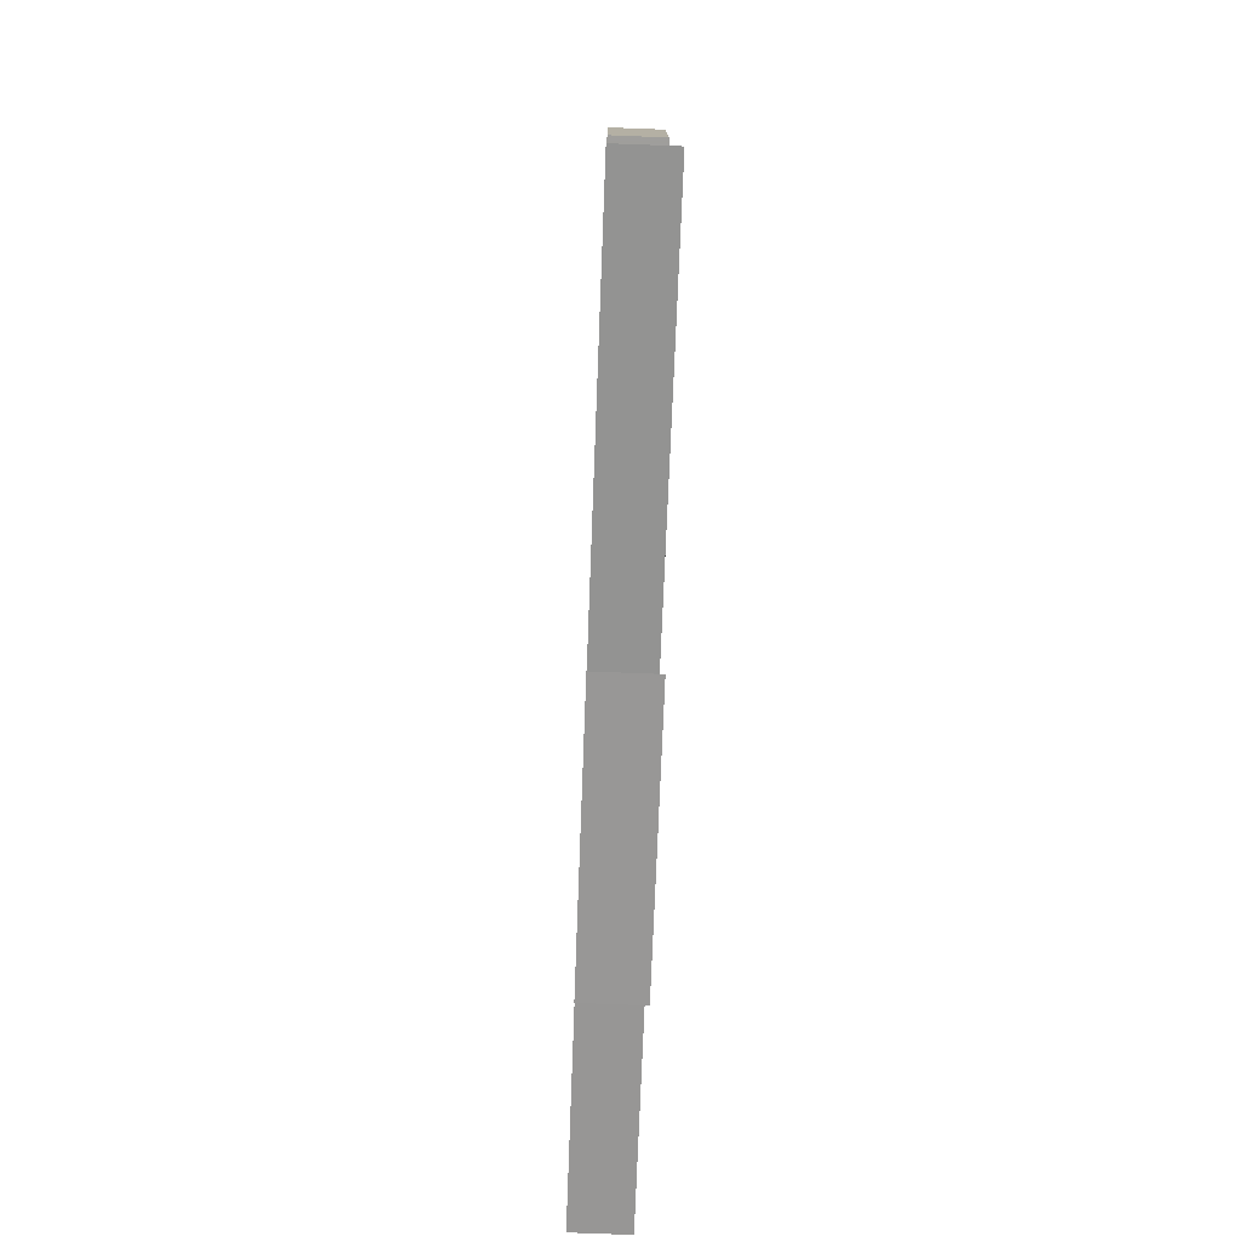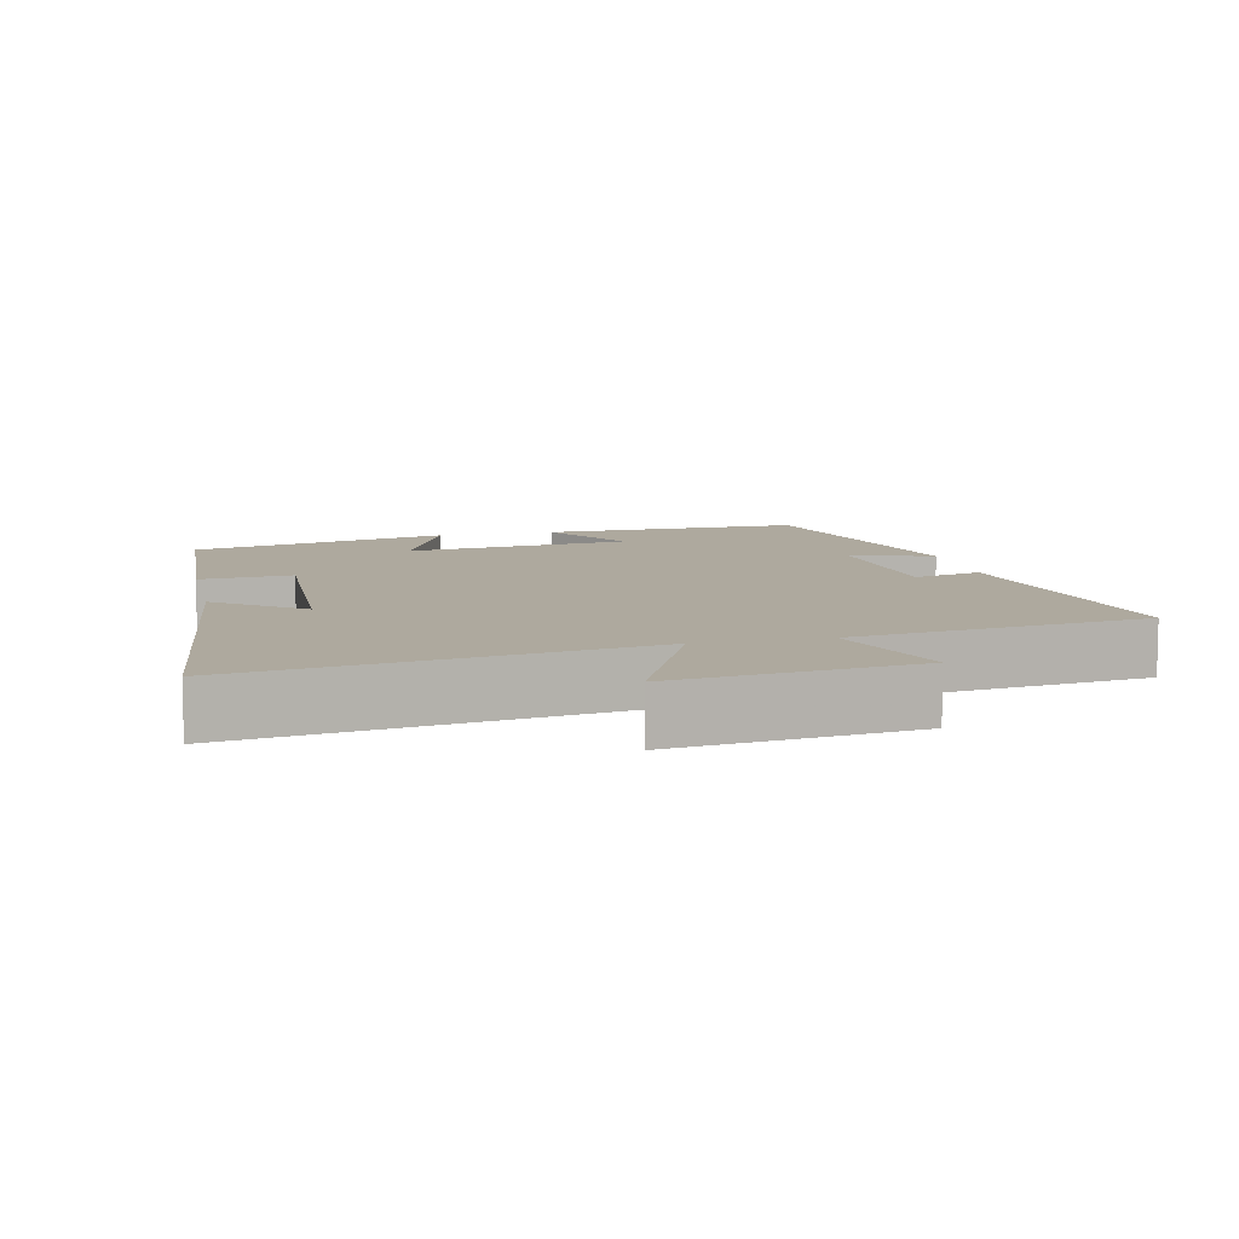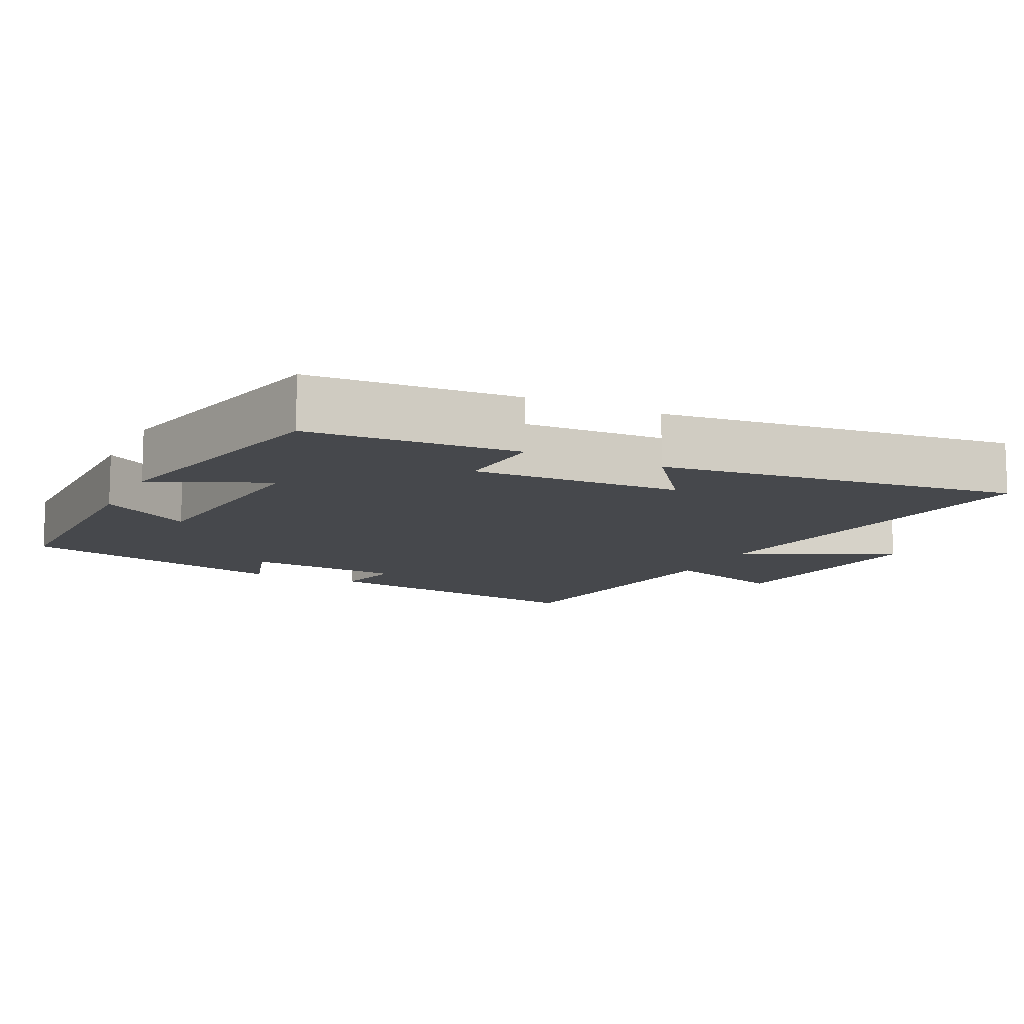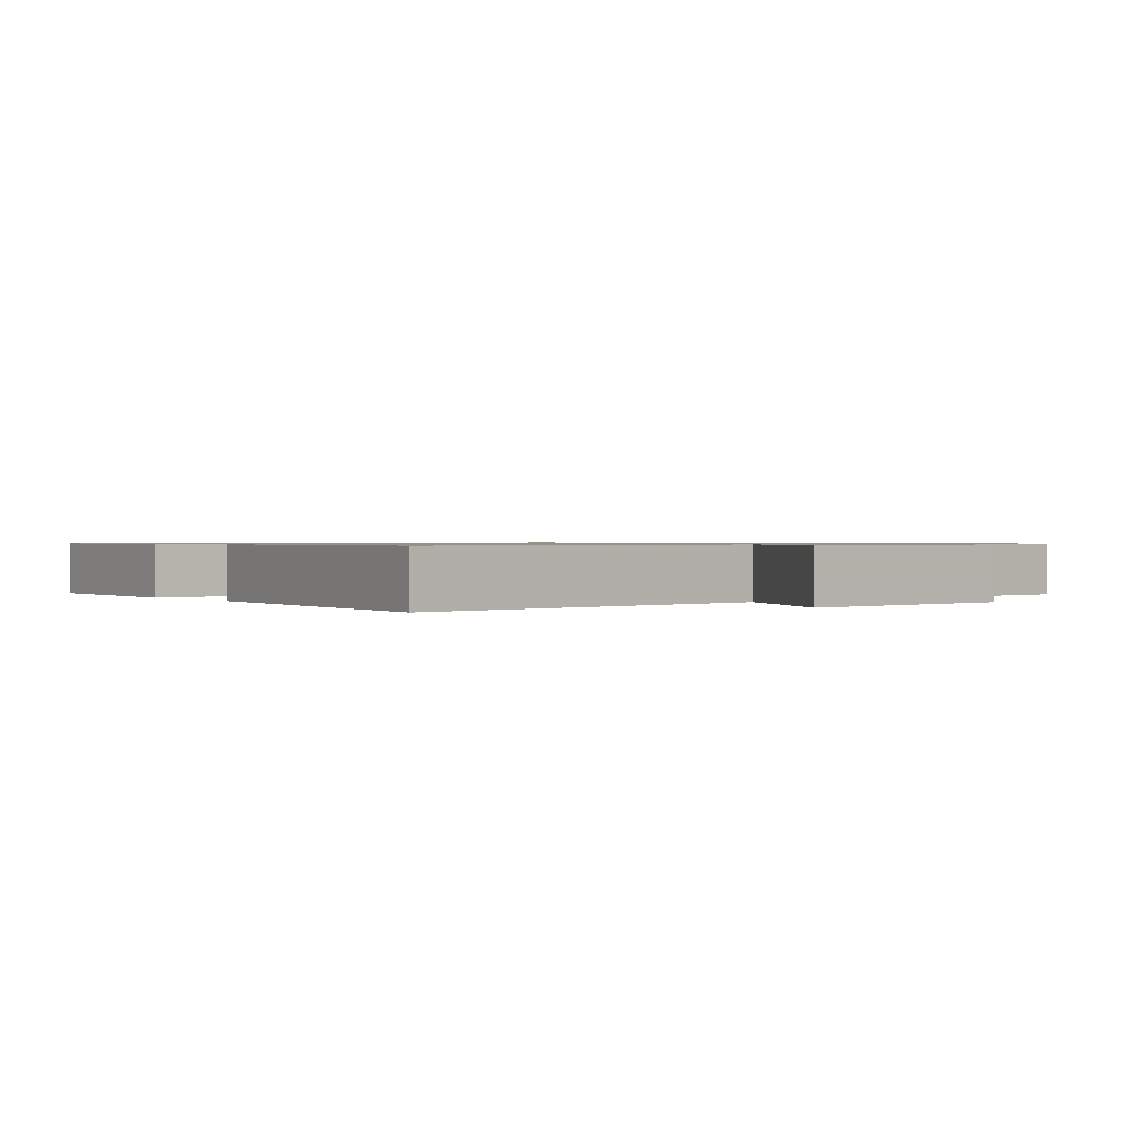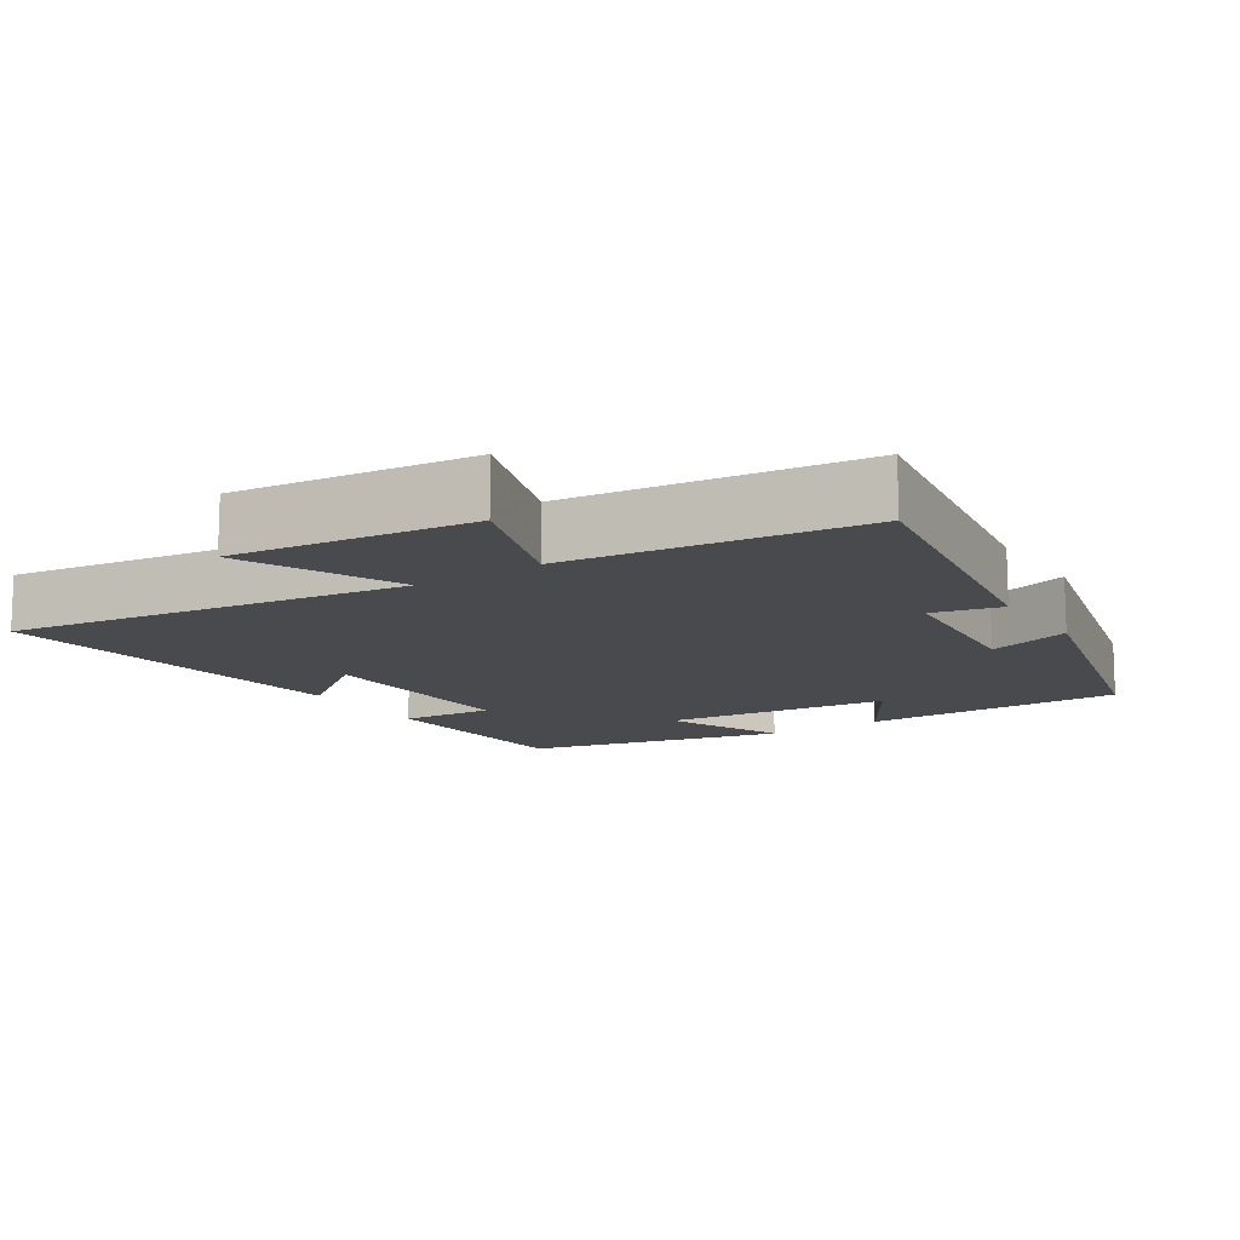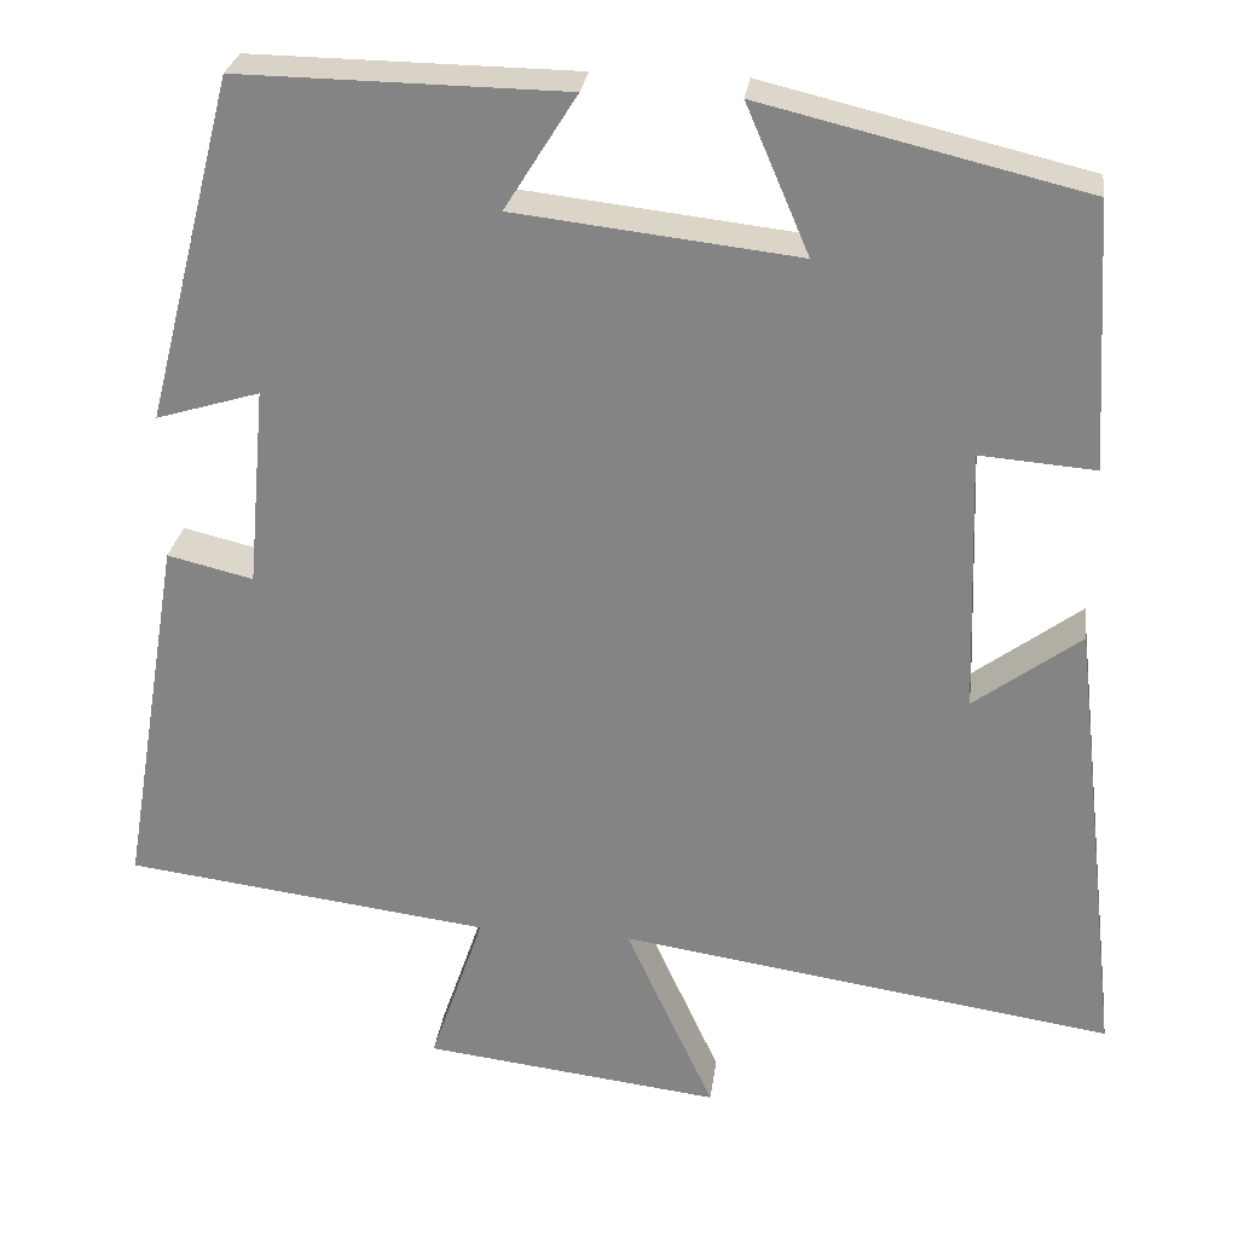
<metadata>
{"format":"obj","ext":"obj","renderer":"f3d","projection":"perspective","resolution":1024,"background":"white","views":[{"elev":-75.3,"azim":87.8,"up":"+Z"},{"elev":9.0,"azim":167.2,"up":"+Y"},{"elev":-11.4,"azim":64.4,"up":"+Y"},{"elev":0.8,"azim":143.4,"up":"+Y"},{"elev":-13.1,"azim":-146.7,"up":"+Y"},{"elev":27.5,"azim":7.4,"up":"+Z"}]}
</metadata>
<code>
v -0.402 0.07 0.505
v -0.04 0.07 0.5
v -0.12 0.07 0.372
v 0.194 0.07 0.336
v 0.124 0.07 0.5
v 0.482 0.07 0.414
v 0.5 0.07 0.119
v 0.372 0.07 0.129
v 0.382 0.07 -0.165
v 0.5 0.07 -0.077
v 0.558 0.07 -0.583
v 0.01 0.07 -0.5
v 0.108 0.07 -0.716
v -0.222 0.07 -0.676
v -0.162 0.07 -0.5
v -0.568 0.07 -0.448
v -0.5 0.07 -0.042
v -0.405 0.07 -0.065
v -0.385 0.07 0.157
v -0.5 0.07 0.122
v -0.402 0 0.505
v -0.04 0 0.5
v -0.12 0 0.372
v 0.194 0 0.336
v 0.124 0 0.5
v 0.482 0 0.414
v 0.5 0 0.119
v 0.372 0 0.129
v 0.382 0 -0.165
v 0.5 0 -0.077
v 0.558 0 -0.583
v 0.01 0 -0.5
v 0.108 0 -0.716
v -0.222 0 -0.676
v -0.162 0 -0.5
v -0.568 0 -0.448
v -0.5 0 -0.042
v -0.405 0 -0.065
v -0.385 0 0.157
v -0.5 0 0.122
f 1 2 3
f 20 1 3
f 19 20 3
f 18 19 3 4
f 15 16 17 18
f 15 18 4
f 12 13 14 15
f 12 15 4
f 9 10 11 12
f 8 9 12 4
f 6 7 8
f 5 6 8
f 4 5 8
f 23 22 21
f 23 21 40
f 23 40 39
f 24 23 39 38
f 38 37 36 35
f 24 38 35
f 35 34 33 32
f 24 35 32
f 32 31 30 29
f 24 32 29 28
f 28 27 26
f 28 26 25
f 28 25 24
f 1 21 22 2
f 2 22 23 3
f 3 23 24 4
f 4 24 25 5
f 5 25 26 6
f 6 26 27 7
f 7 27 28 8
f 8 28 29 9
f 9 29 30 10
f 10 30 31 11
f 11 31 32 12
f 12 32 33 13
f 13 33 34 14
f 14 34 35 15
f 15 35 36 16
f 16 36 37 17
f 17 37 38 18
f 18 38 39 19
f 19 39 40 20
f 20 40 21 1

</code>
